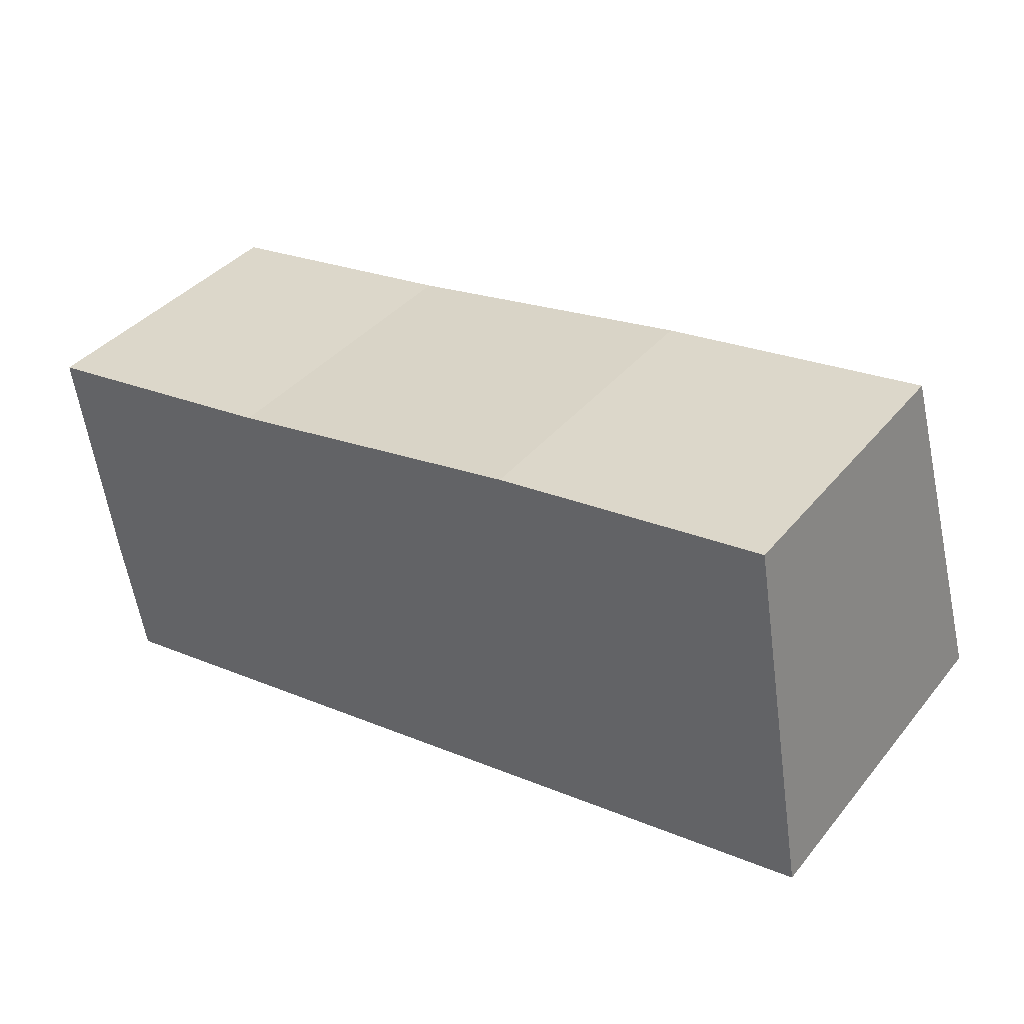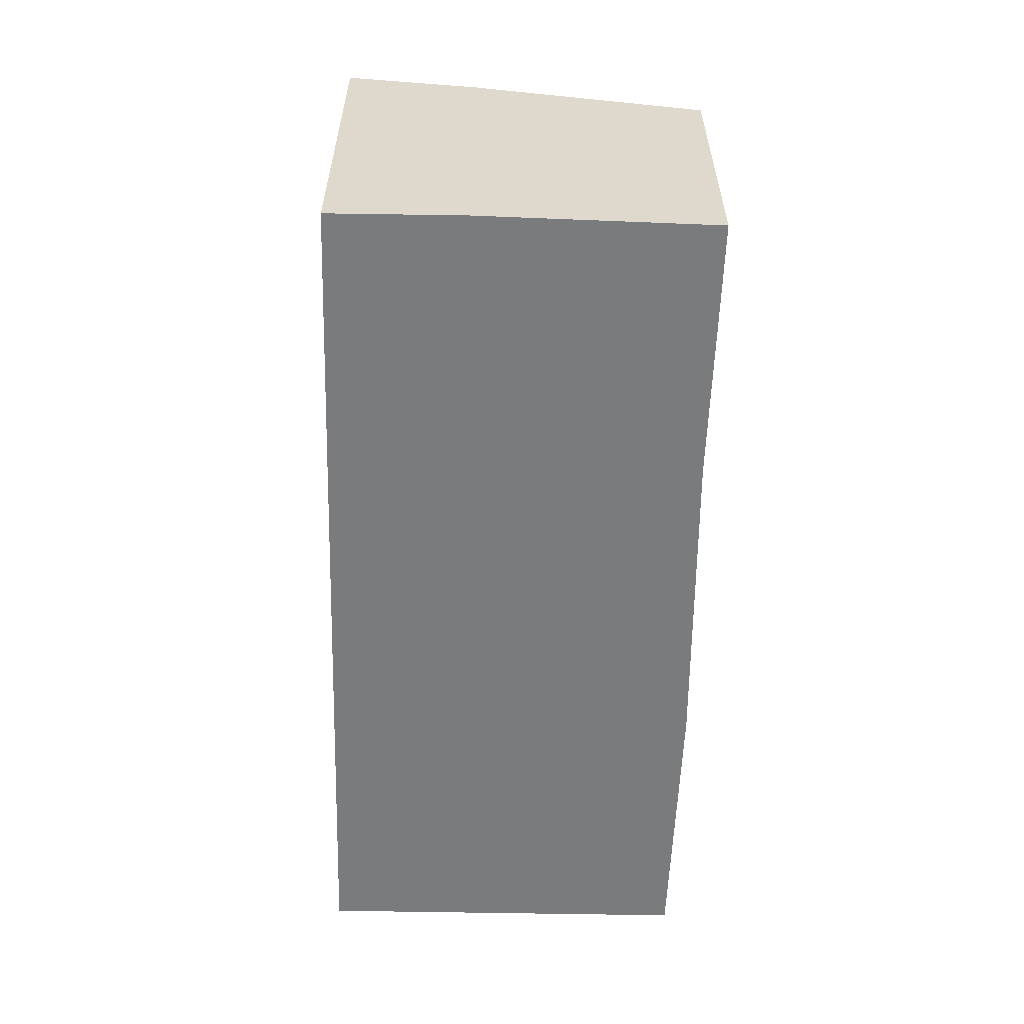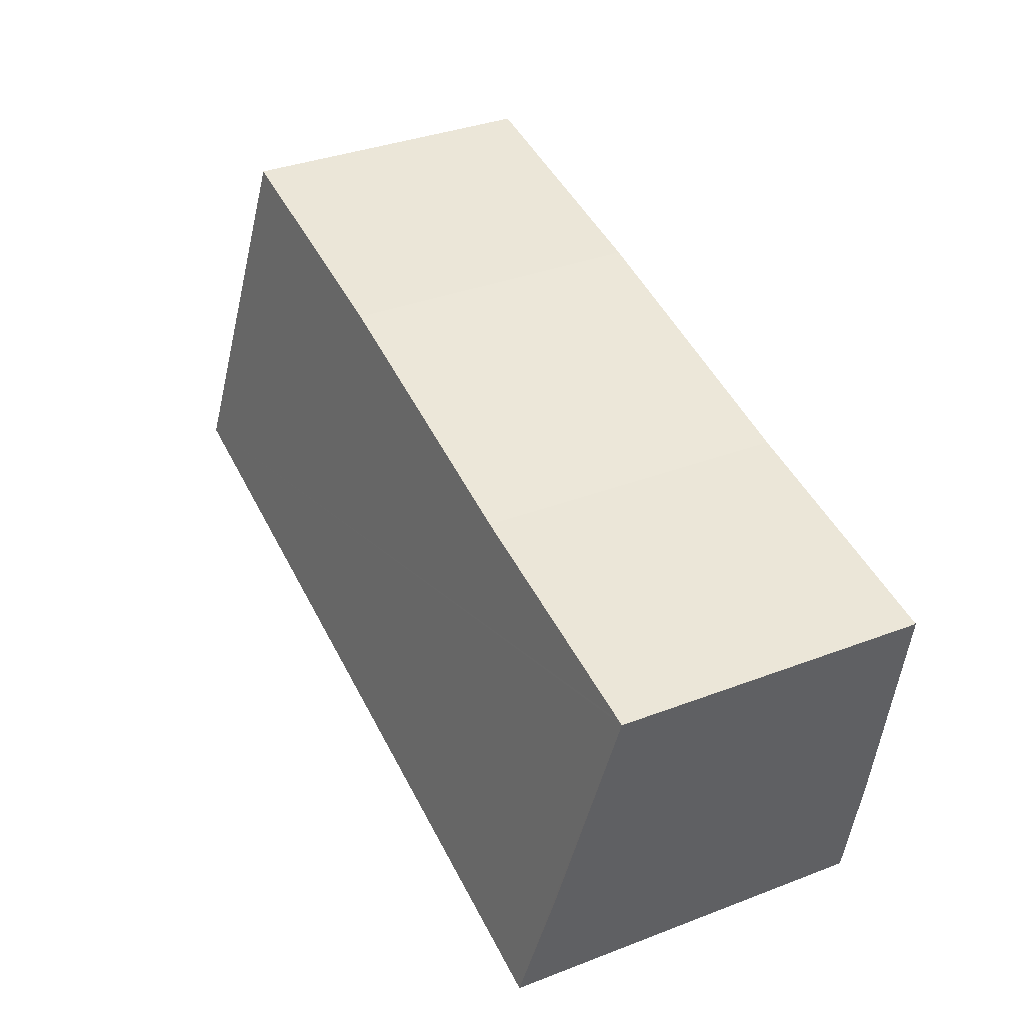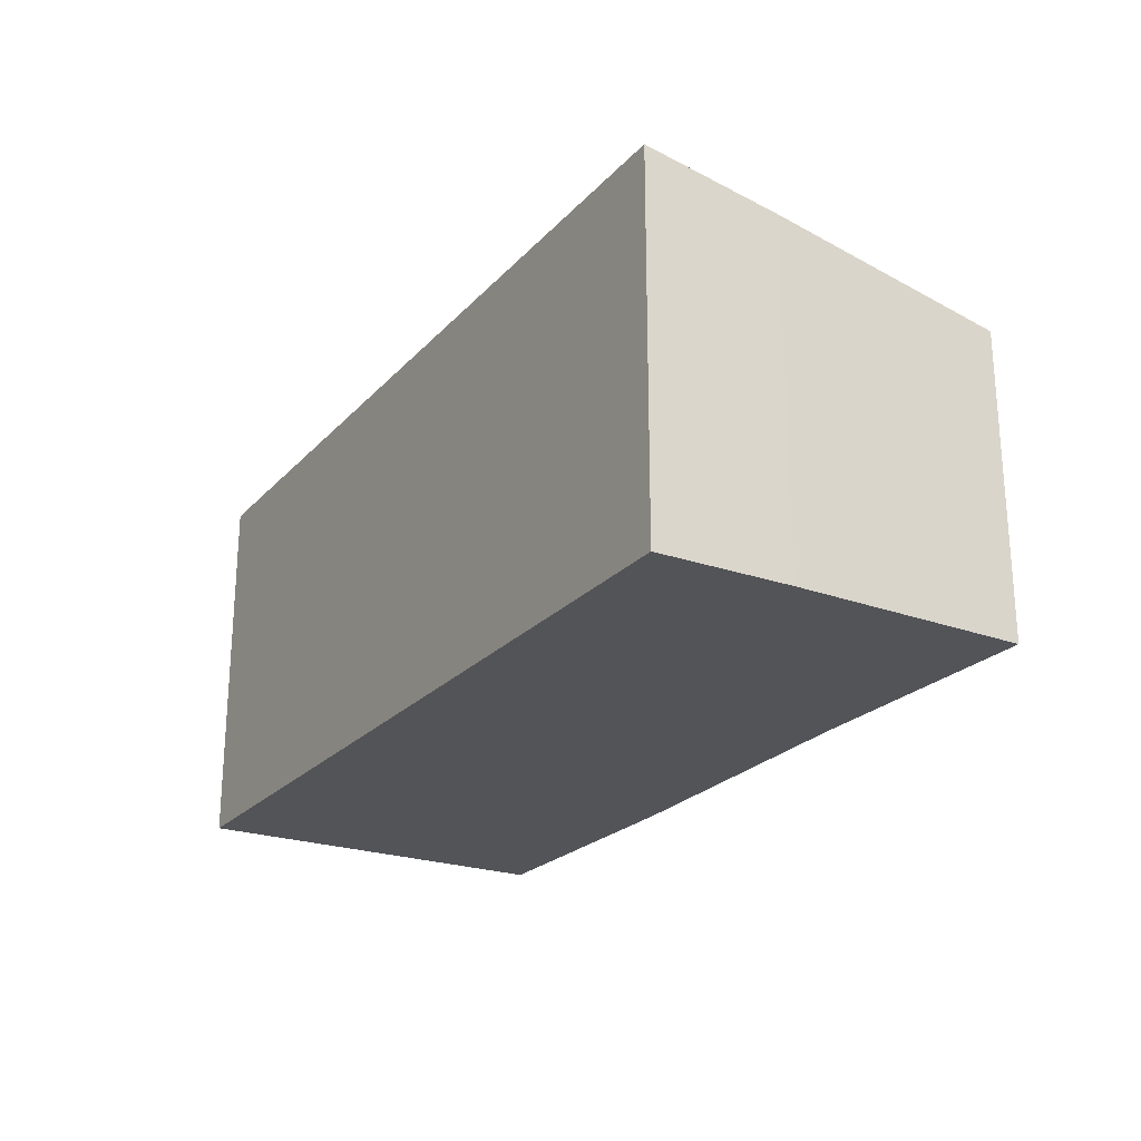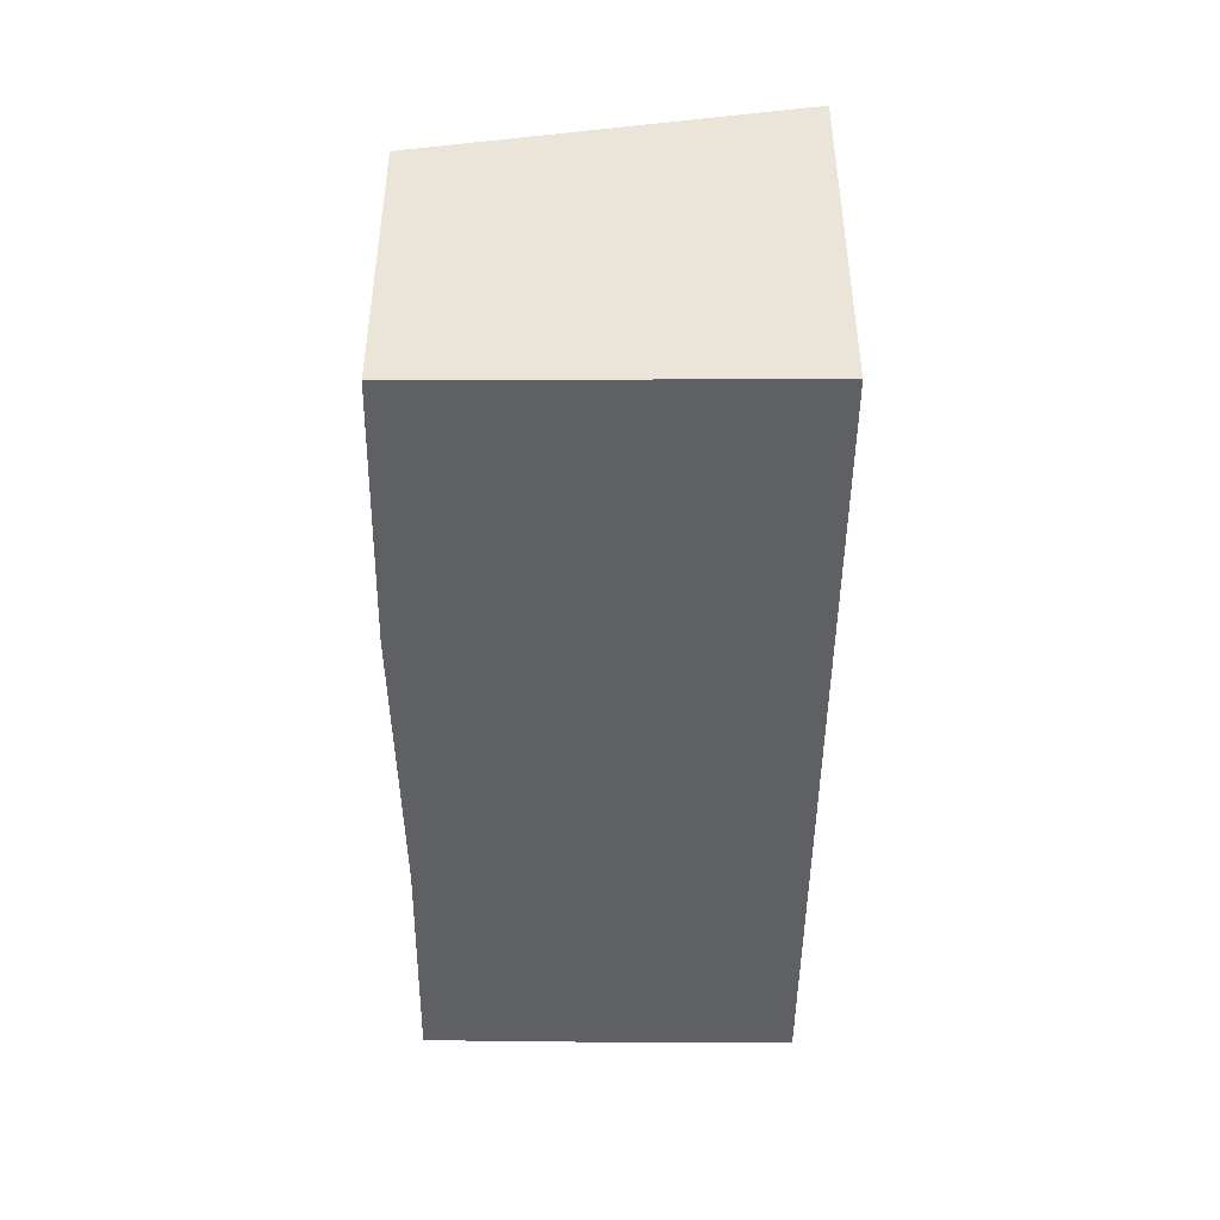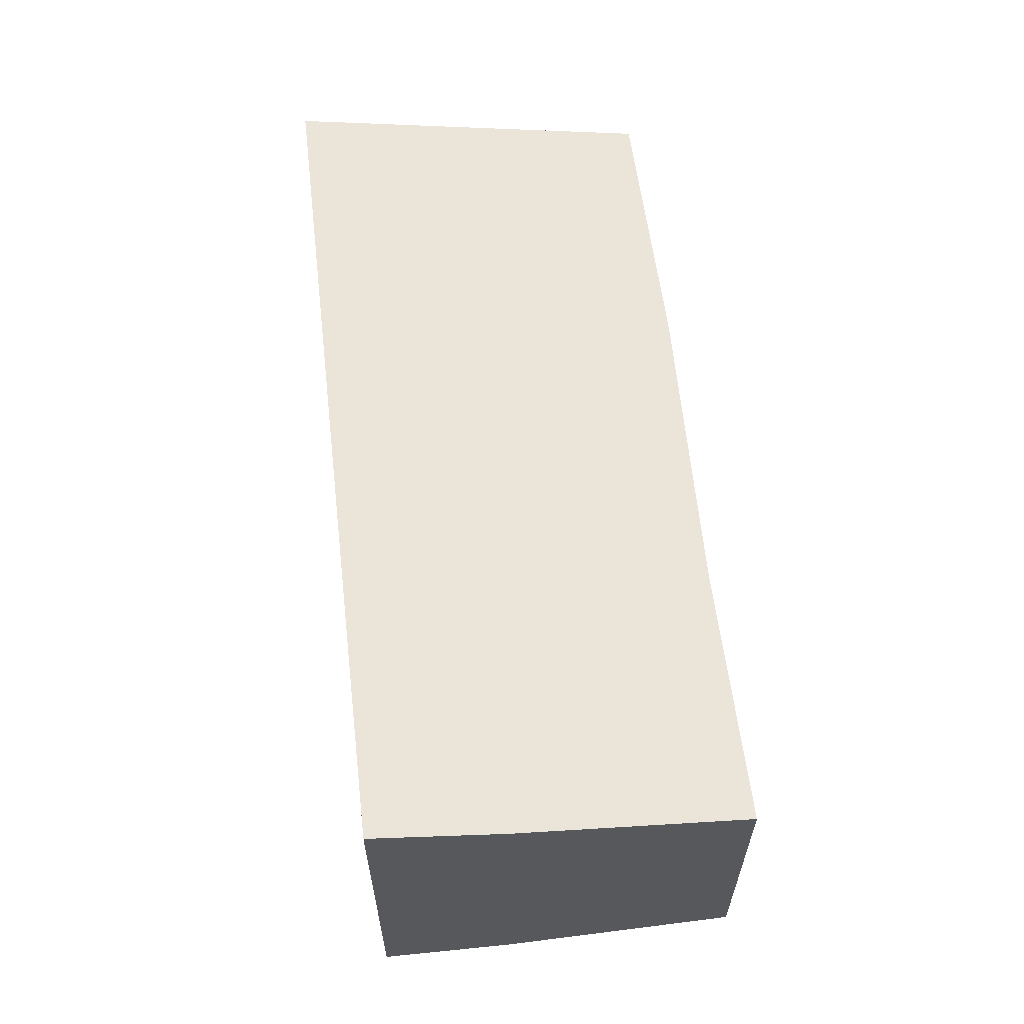
<metadata>
{"format":"obj","ext":"obj","renderer":"f3d","projection":"perspective","resolution":1024,"background":"white","views":[{"elev":38.6,"azim":34.8,"up":"+Z"},{"elev":-58.3,"azim":-100.8,"up":"+Y"},{"elev":36.8,"azim":-116.2,"up":"+Z"},{"elev":-23.5,"azim":-130.2,"up":"+Y"},{"elev":-45.2,"azim":80.5,"up":"+Y"},{"elev":60.5,"azim":-105.8,"up":"+Y"}]}
</metadata>
<code>
v  0 4.907 3.005e-16
v  0.936 6.003 -5.94
v  0.562 5.607 -3.797
v  14.61 6.003 -3.723
v  0.08 4.907 0.012
v  4.173 4.914 0.636
v  9.169 4.892 1.568
v  13.59 4.905 2.217
v  14.61 2.28e-16 -3.723
v  13.59 -1.358e-16 2.217
v  0.936 3.637e-16 -5.94
v  0.562 2.325e-16 -3.797
v  0 0 0
v  9.169 -9.601e-17 1.568
v  4.173 -3.894e-17 0.636
v  0.08 -7.348e-19 0.012
g defaultobject
f 1 2 3
f 2 1 4
f 4 1 5
f 4 5 6
f 4 6 7
f 4 7 8
f 8 9 4
f 9 8 10
f 9 2 4
f 2 9 11
f 11 3 2
f 3 11 12
f 12 1 3
f 1 12 13
f 7 10 8
f 10 7 14
f 13 5 1
f 5 13 6
f 6 13 15
f 15 13 16
f 15 7 6
f 7 15 14
f 9 12 11
f 12 9 13
f 13 9 16
f 16 9 15
f 15 9 14
f 14 9 10

</code>
